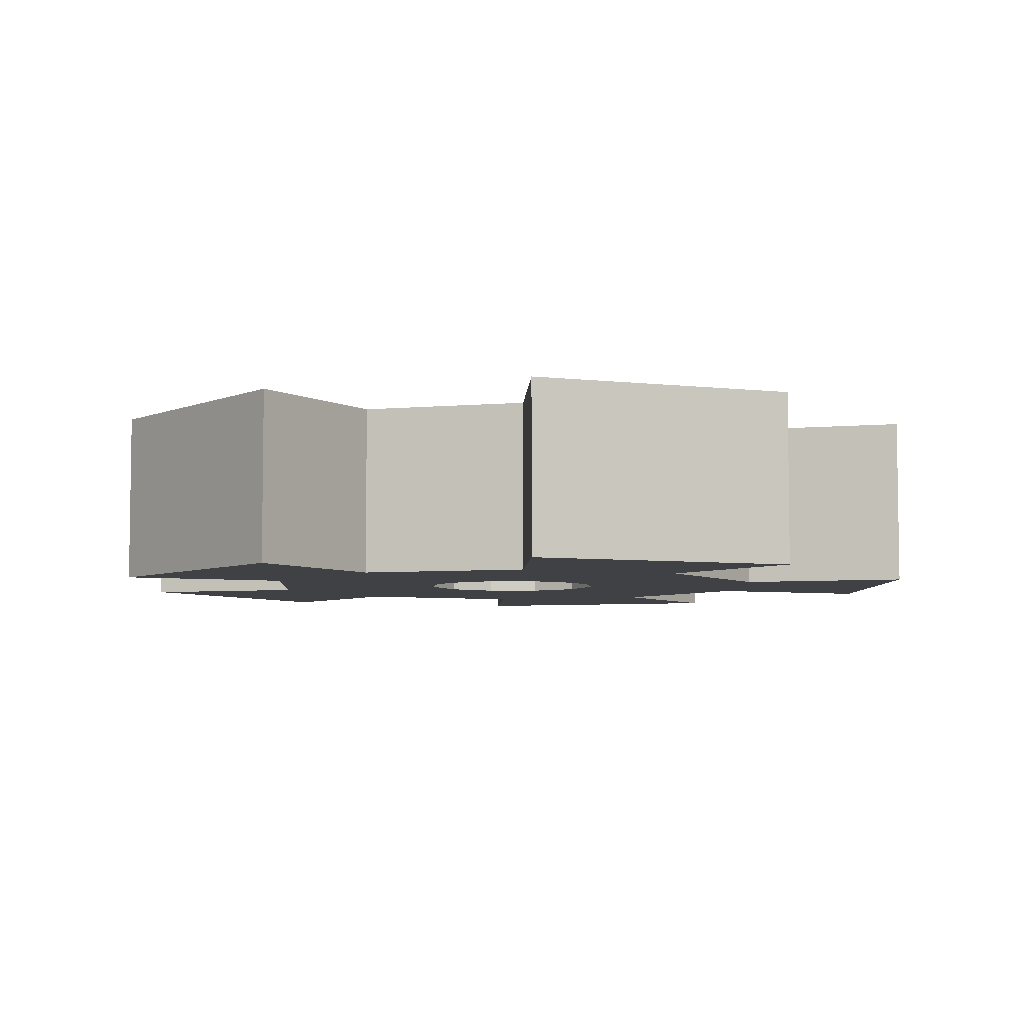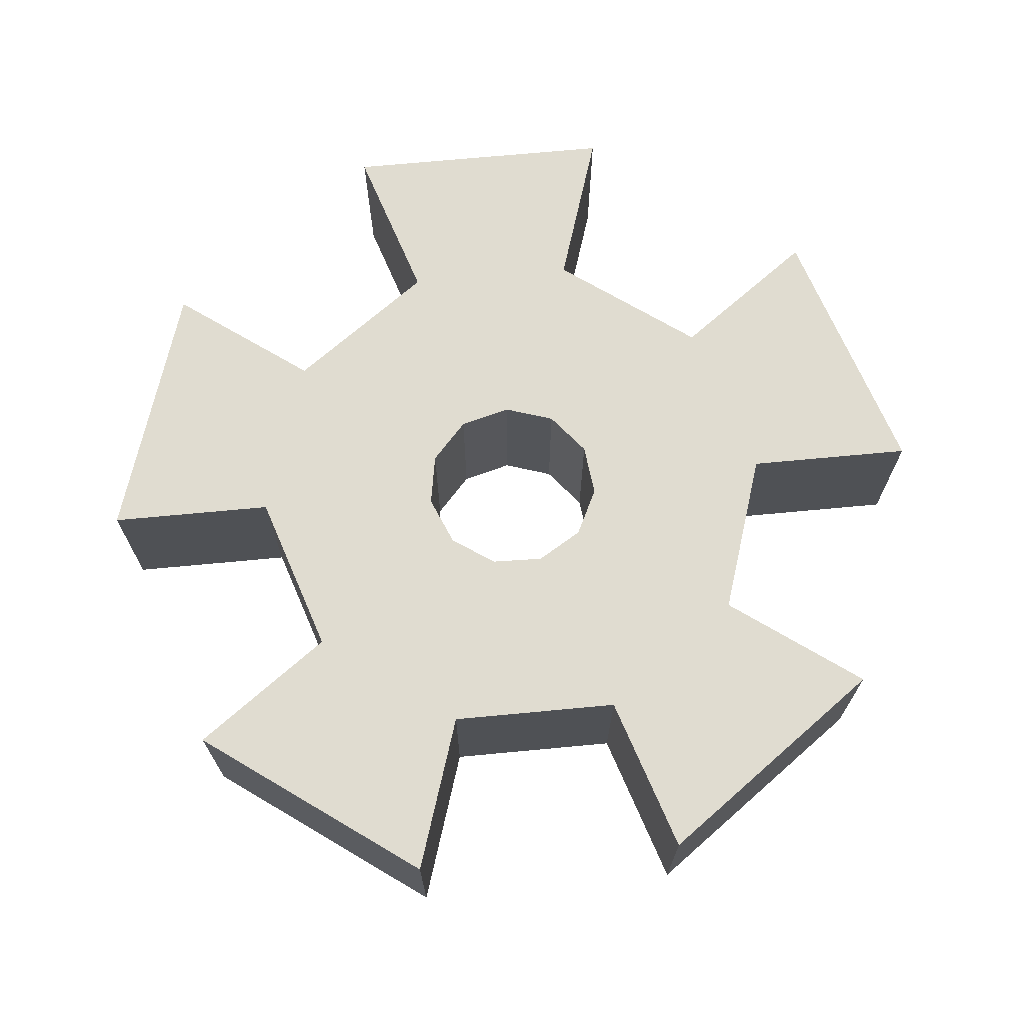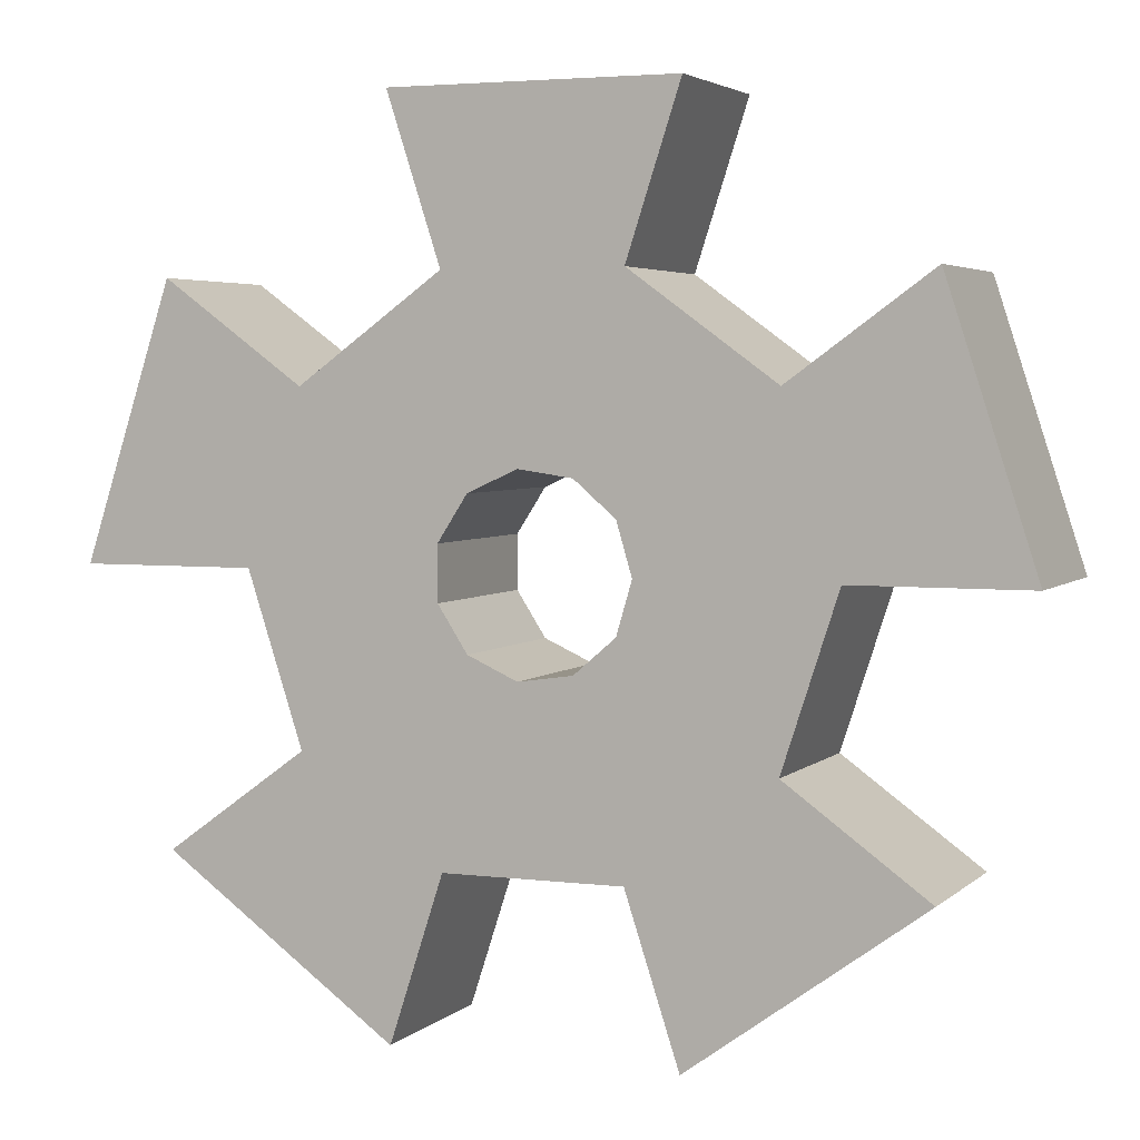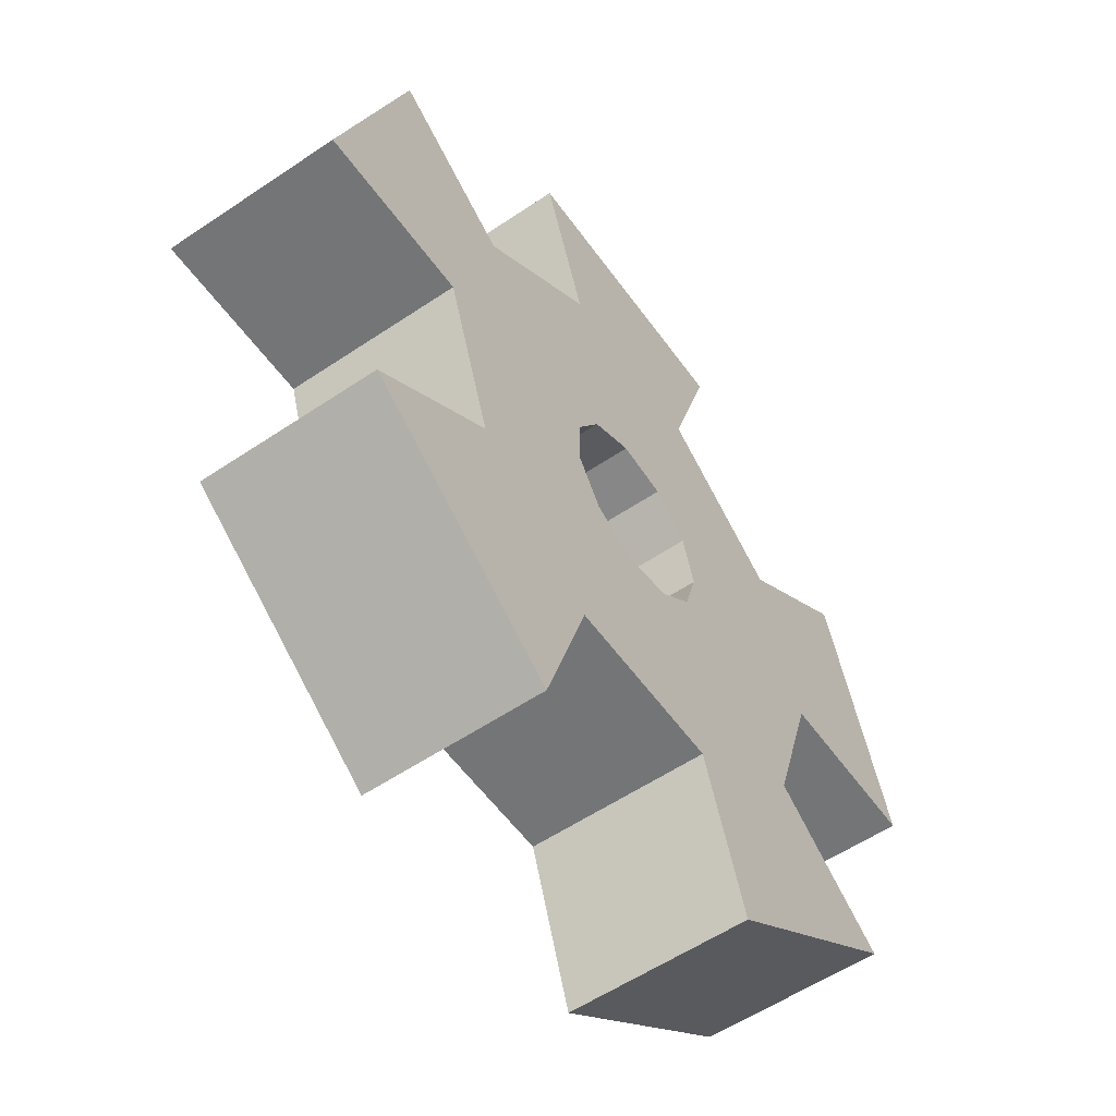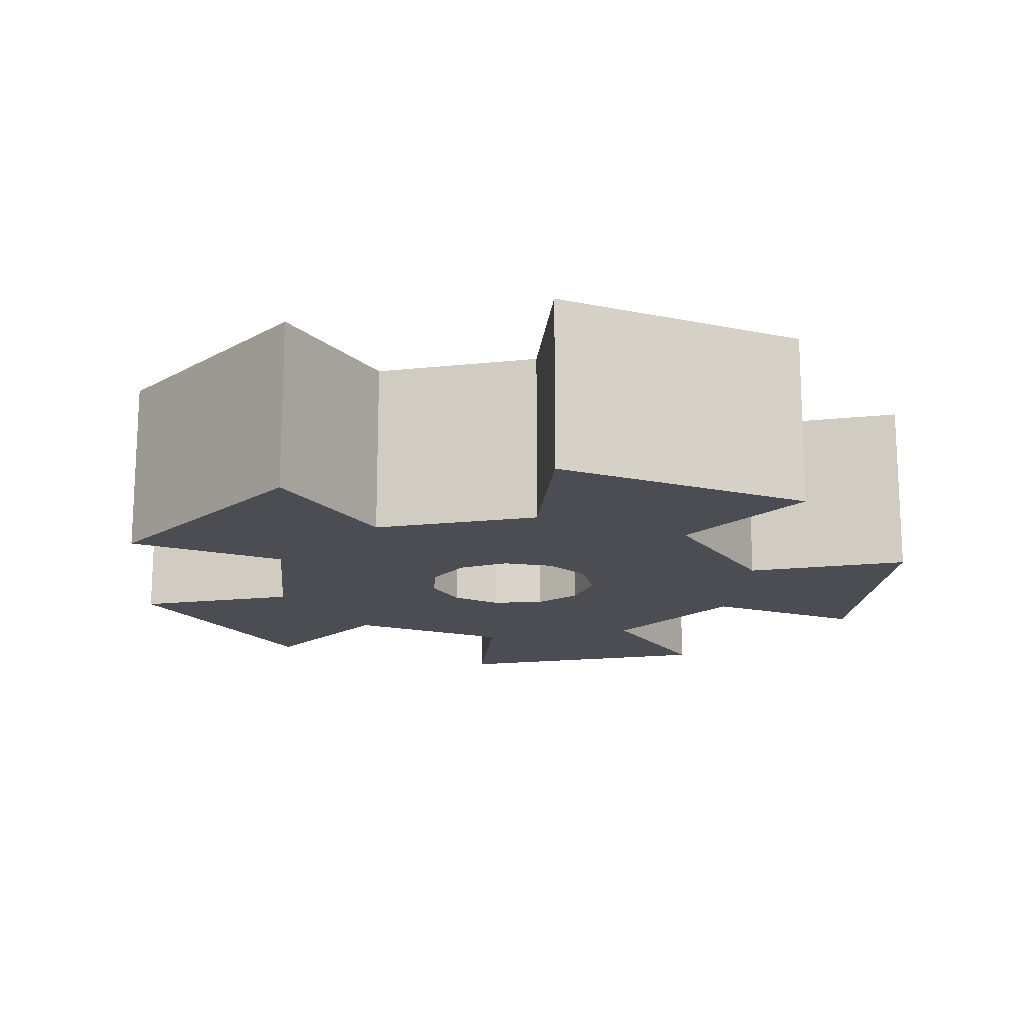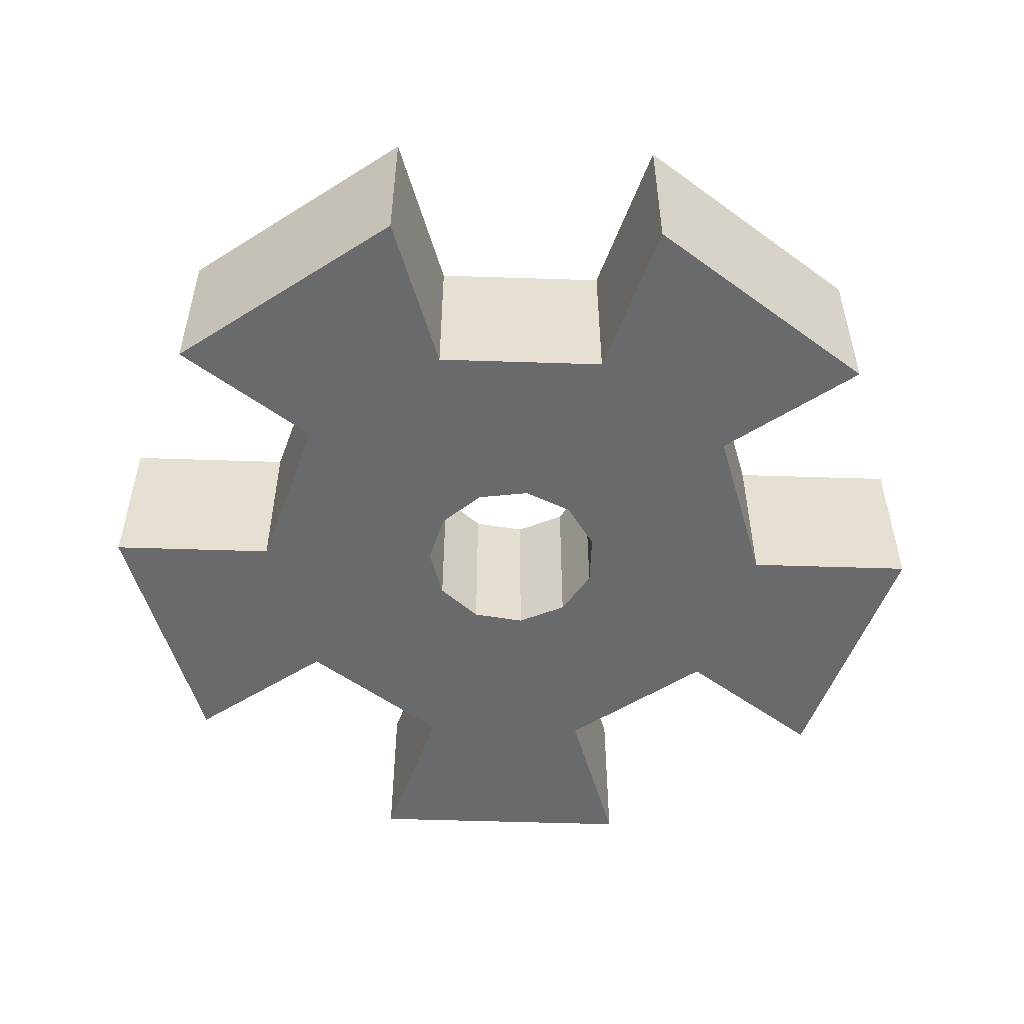
<metadata>
{"format":"obj","ext":"obj","renderer":"f3d","projection":"perspective","resolution":1024,"background":"white","views":[{"elev":-5.6,"azim":123.6,"up":"+Y"},{"elev":69.7,"azim":102.6,"up":"+Y"},{"elev":3.8,"azim":22.6,"up":"+Z"},{"elev":-56.5,"azim":-54.8,"up":"+Z"},{"elev":-16.3,"azim":-167.3,"up":"+Y"},{"elev":-52.9,"azim":178.0,"up":"+Y"}]}
</metadata>
<code>
g default
v 0.1393 -0.3118 -0.3049
v 0.2672 -0.3118 -0.1941
v 0.282 -0.3118 -0.1812
v 0.282 0.3118 -0.1812
v 0.2672 0.3118 -0.1941
v 0.1393 0.3118 -0.3049
v 0.309 0.3118 -0.9511
v 0.809 0.3118 -0.5878
v 1.295 0.3118 -0.9409
v 0.4946 0.3118 -1.522
v 0.809 -0.3118 -0.5878
v 1 -0.3118 0
v 0.3352 -0.3118 0
v 0.309 0.3118 -0.9511
v 0.809 0.3118 -0.5878
v -0.809 -0.3118 0.5878
v -0.309 -0.3118 0.9511
v -0.309 0.3118 0.9511
v -0.809 0.3118 0.5878
v 0.3352 0.3118 0
v 0.809 -0.3118 -0.5878
v 0.1009 0.3118 -0.3105
v 1.295 -0.3118 -0.9409
v 0.309 -0.3118 0.9511
v -0.1 -0.3118 0.3079
v -0.04771 -0.3118 0.3318
v 0.1009 -0.3118 0.3105
v -0.2195 -0.3118 0.2533
v -0.2195 0.3118 0.2533
v -0.1 0.3118 0.3079
v -0.04771 0.3118 0.3318
v 0.282 -0.3118 0.1812
v 0.282 0.3118 0.1812
v 1 0.3118 0
v 0.309 -0.3118 0.9511
v -0.309 -0.3118 0.9511
v -0.309 0.3118 0.9511
v 0.809 -0.3118 0.5878
v 0.2672 -0.3118 0.1941
v -0.2606 0.3118 0.1894
v 0.1393 -0.3118 0.3049
v -0.4946 -0.3118 1.522
v -0.4946 0.3118 1.522
v 0.1009 0.3118 0.3105
v 0.1393 0.3118 0.3049
v 1 -0.3118 -0
v 0.809 -0.3118 0.5878
v 0.4946 -0.3118 1.522
v 1 0.3118 -0
v 0.2672 0.3118 0.1941
v 1.601 -0.3118 0
v 1.295 -0.3118 0.9409
v 0.309 0.3118 0.9511
v 0.309 0.3118 0.9511
v 1.601 0.3118 0
v 0.809 0.3118 0.5878
v 0.809 0.3118 0.5878
v 0.4946 0.3118 1.522
v 1.295 0.3118 0.9409
v -1 0.3118 0
v -0.3216 0.3118 0.09444
v -0.3216 0.3118 0
v -0.2606 -0.3118 0.1894
v -0.3216 -0.3118 0.09444
v -0.809 0.3118 0.5878
v -0.809 -0.3118 0.5878
v -1.295 0.3118 0.9409
v -1.295 -0.3118 0.9409
v -1 0.3118 0
v 0.4946 -0.3118 -1.522
v -0.309 0.3118 -0.9511
v -0.1 0.3118 -0.3079
v -0.04771 0.3118 -0.3318
v -1.601 0.3118 0
v 0.309 -0.3118 -0.9511
v 0.309 -0.3118 -0.9511
v -0.04771 -0.3118 -0.3318
v 0.1009 -0.3118 -0.3105
v -0.809 0.3118 -0.5878
v -0.3216 0.3118 -0.09444
v -0.2606 0.3118 -0.1894
v -0.3216 -0.3118 0
v -0.3216 -0.3118 -0.09444
v -0.2195 0.3118 -0.2533
v -1 -0.3118 0
v -1 -0.3118 0
v -0.2195 -0.3118 -0.2533
v -0.1 -0.3118 -0.3079
v -0.309 -0.3118 -0.9511
v -1.601 -0.3118 0
v -0.2606 -0.3118 -0.1894
v -0.309 0.3118 -0.9511
v -0.809 0.3118 -0.5878
v -0.809 -0.3118 -0.5878
v -0.309 -0.3118 -0.9511
v -0.809 -0.3118 -0.5878
v -0.4946 0.3118 -1.522
v -1.295 0.3118 -0.9409
v -0.4946 -0.3118 -1.522
v -1.295 -0.3118 -0.9409
g pCylinder3
f 1 2 3 4 5 6
f 7 8 9 10
f 11 12 13 3 2
f 14 15 8 7
f 16 17 18 19
f 3 13 20 4
f 15 11 21 8
f 15 14 22 6 5
f 8 21 23 9
f 24 17 25 26 27
f 26 25 28 29 30 31
f 13 32 33 20
f 12 11 15 34
f 17 24 35 36
f 18 17 36 37
f 12 38 39 32 13
f 19 18 30 29 40
f 38 24 27 41 39
f 37 36 42 43
f 41 27 26 31 44 45
f 38 12 46 47
f 36 35 48 42
f 12 34 49 46
f 32 39 41 45 50 33
f 34 15 5 4 20
f 47 46 51 52
f 24 53 54 35
f 53 18 37 54
f 46 49 55 51
f 24 38 56 53
f 18 53 44 31 30
f 56 38 47 57
f 34 56 57 49
f 42 48 58 43
f 54 37 43 58
f 56 34 20 33 50
f 35 54 58 48
f 53 56 50 45 44
f 57 47 52 59
f 49 57 59 55
f 52 51 55 59
f 60 19 40 61 62
f 28 63 64 61 40 29
f 16 19 65 66
f 66 65 67 68
f 19 60 69 65
f 17 16 63 28 25
f 23 70 10 9
f 14 71 72 73 22
f 65 69 74 67
f 11 75 76 21
f 77 78 1 6 22 73
f 21 76 70 23
f 79 60 62 80 81
f 75 14 7 76
f 75 11 2 1 78
f 64 82 83 80 62 61
f 71 79 81 84 72
f 76 7 10 70
f 85 16 66 86
f 87 88 77 73 72 84
f 75 89 71 14
f 90 68 67 74
f 60 85 86 69
f 83 91 87 84 81 80
f 79 71 92 93
f 16 85 82 64 63
f 86 66 68 90
f 94 85 60 79
f 71 89 95 92
f 69 86 90 74
f 89 75 78 77 88
f 94 79 93 96
f 93 92 97 98
f 85 94 91 83 82
f 92 95 99 97
f 89 94 96 95
f 94 89 88 87 91
f 96 93 98 100
f 95 96 100 99
f 99 100 98 97

</code>
